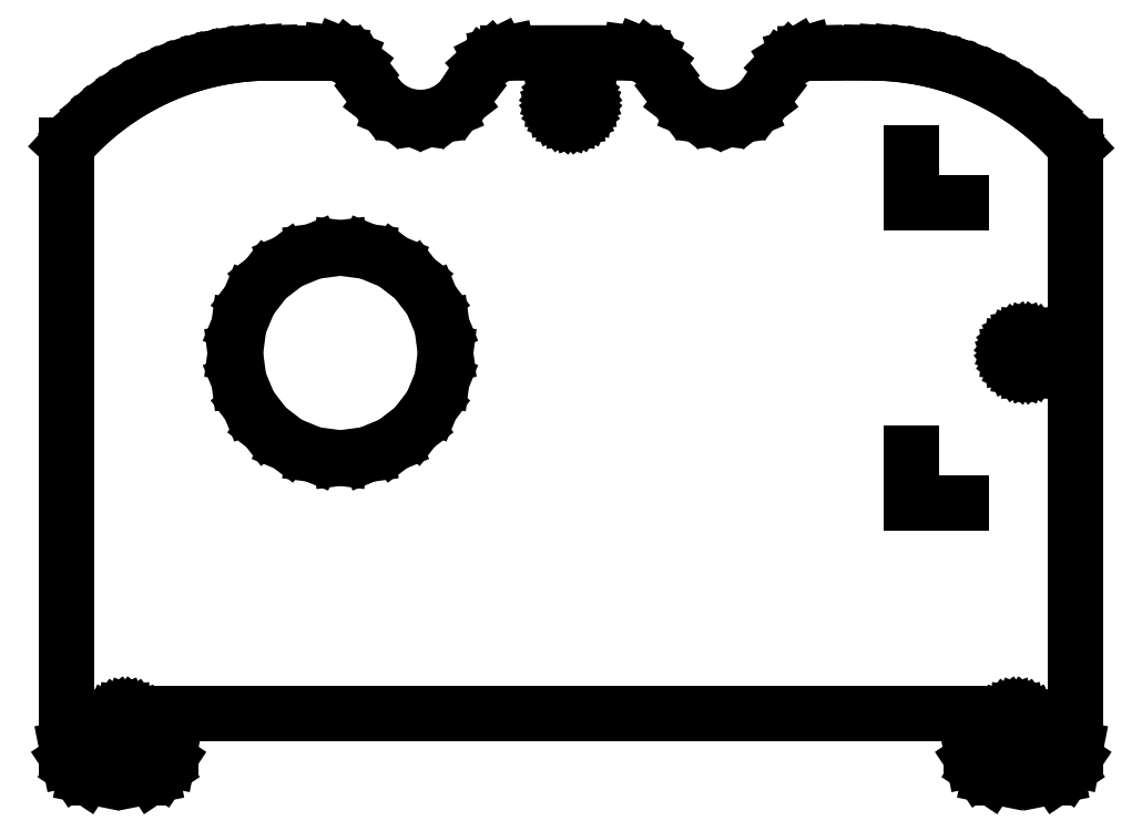
<metadata>
{"format":"dxf","ext":"dxf","renderer":"ezdxf+matplotlib","layout":"modelspace","background":"white","min_lineweight":24,"dpi":150}
</metadata>
<code>
0
SECTION
2
ENTITIES
0
LINE
8
0
10
-48.37
20
29.1
30
0
11
-49.4
21
28.1
31
0
0
LINE
8
0
10
-6.33
20
36.24
30
0
11
5.948
21
36.25
31
0
0
LINE
8
0
10
-49.49
20
-35.37
30
0
11
-50.14
21
-34.4
31
0
0
LINE
8
0
10
44.96
20
31.68
30
0
11
46.14
21
30.85
31
0
0
LINE
8
0
10
-47.37
20
-36.25
30
0
11
-43.06
21
-36.25
31
0
0
LINE
8
0
10
34.26
20
35.9
30
0
11
35.69
21
35.63
31
0
0
LINE
8
0
10
-43.06
20
-36.25
30
0
11
-41.91
21
-36.02
31
0
0
LINE
8
0
10
48.36
20
28.99
30
0
11
49.39
21
27.97
31
0
0
LINE
8
0
10
-47.28
20
30.04
30
0
11
-48.37
21
29.1
31
0
0
LINE
8
0
10
47.37
20
-36.25
30
0
11
48.52
21
-36.02
31
0
0
LINE
8
0
10
-33.2
20
3.532
30
0
11
-32.16
21
1
31
0
0
LINE
8
0
10
-48.52
20
-36.02
30
0
11
-49.49
21
-35.37
31
0
0
LINE
8
0
10
-45.62
20
-30.19
30
0
11
-45.86
21
-30.5
31
0
0
LINE
8
0
10
37.09
20
35.28
30
0
11
38.48
21
34.86
31
0
0
LINE
8
0
10
-40.29
20
-34.4
30
0
11
-40.06
21
-33.25
31
0
0
LINE
8
0
10
-50.14
20
-34.4
30
0
11
-50.37
21
-33.25
31
0
0
LINE
8
0
10
-32.93
20
36.1
30
0
11
-34.35
21
35.91
31
0
0
LINE
8
0
10
35.69
20
35.63
30
0
11
37.09
21
35.28
31
0
0
LINE
8
0
10
-45.31
20
-29.95
30
0
11
-45.62
21
-30.19
31
0
0
LINE
8
0
10
-49.4
20
28.1
30
0
11
-50.37
21
27.04
31
0
0
LINE
8
0
10
46.43
20
5.189
30
0
11
46.67
21
5.5
31
0
0
LINE
8
0
10
19.7
20
32.5
30
0
11
21.12
21
34.83
31
0
0
LINE
8
0
10
-43.76
20
32.52
30
0
11
-44.98
21
31.76
31
0
0
LINE
8
0
10
-30.06
20
36.25
30
0
11
-24.06
21
36.25
31
0
0
LINE
8
0
10
-40.94
20
-35.37
30
0
11
-40.29
21
-34.4
31
0
0
LINE
8
0
10
-30.06
20
36.25
30
0
11
-31.5
21
36.21
31
0
0
LINE
8
0
10
-41.91
20
-36.02
30
0
11
-40.94
21
-35.37
31
0
0
LINE
8
0
10
38.48
20
34.86
30
0
11
39.84
21
34.37
31
0
0
LINE
8
0
10
-44.56
20
-29.75
30
0
11
-44.95
21
-29.8
31
0
0
LINE
8
0
10
-37.16
20
35.3
30
0
11
-38.54
21
34.89
31
0
0
LINE
8
0
10
29.94
20
36.25
30
0
11
31.39
21
36.21
31
0
0
LINE
8
0
10
31.39
20
36.21
30
0
11
32.83
21
36.09
31
0
0
LINE
8
0
10
16.36
20
29.94
30
0
11
17.69
21
30.49
31
0
0
LINE
8
0
10
-47.37
20
-36.25
30
0
11
-48.52
21
-36.02
31
0
0
LINE
8
0
10
12.19
20
30.49
30
0
11
13.51
21
29.94
31
0
0
LINE
8
0
10
-22.31
20
35.78
30
0
11
-23.16
21
36.13
31
0
0
LINE
8
0
10
-21.59
20
35.22
30
0
11
-22.31
21
35.78
31
0
0
LINE
8
0
10
14.94
20
29.75
30
0
11
16.36
21
29.94
31
0
0
LINE
8
0
10
22.53
20
35.96
30
0
11
21.75
21
35.48
31
0
0
LINE
8
0
10
18.83
20
31.36
30
0
11
19.7
21
32.5
31
0
0
LINE
8
0
10
45.76
20
7.699
30
0
11
45.37
21
7.75
31
0
0
LINE
8
0
10
-38.54
20
34.89
30
0
11
-39.89
21
34.4
31
0
0
LINE
8
0
10
-8.719
20
35.03
30
0
11
-9.219
21
34.26
31
0
0
LINE
8
0
10
-7.224
20
36.05
30
0
11
-8.039
21
35.64
31
0
0
LINE
8
0
10
43.74
20
32.46
30
0
11
44.96
21
31.68
31
0
0
LINE
8
0
10
50.37
20
-33.25
30
0
11
50.37
21
26.9
31
0
0
LINE
8
0
10
42.99
20
-30.86
30
0
11
42.94
21
-31.25
31
0
0
LINE
8
0
10
46.12
20
7.549
30
0
11
45.76
21
7.699
31
0
0
LINE
8
0
10
23.41
20
36.21
30
0
11
22.53
21
35.96
31
0
0
LINE
8
0
10
-6.33
20
36.24
30
0
11
-7.224
21
36.05
31
0
0
LINE
8
0
10
45.76
20
4.801
30
0
11
46.12
21
4.951
31
0
0
LINE
8
0
10
44.44
20
-32.75
30
0
11
44.83
21
-32.7
31
0
0
LINE
8
0
10
45.74
20
-32
30
0
11
45.89
21
-31.64
31
0
0
LINE
8
0
10
21.75
20
35.48
30
0
11
21.12
21
34.83
31
0
0
LINE
8
0
10
32.83
20
36.09
30
0
11
34.26
21
35.9
31
0
0
LINE
8
0
10
39.84
20
34.37
30
0
11
41.17
21
33.8
31
0
0
LINE
8
0
10
-42.5
20
33.21
30
0
11
-43.76
21
32.52
31
0
0
LINE
8
0
10
-39.89
20
34.4
30
0
11
-41.21
21
33.84
31
0
0
LINE
8
0
10
43.87
20
6.25
30
0
11
43.92
21
5.862
31
0
0
LINE
8
0
10
-34.35
20
35.91
30
0
11
-35.77
21
35.64
31
0
0
LINE
8
0
10
-41.21
20
33.84
30
0
11
-42.5
21
33.21
31
0
0
LINE
8
0
10
43.38
20
-30.19
30
0
11
43.14
21
-30.5
31
0
0
LINE
8
0
10
42.99
20
-31.64
30
0
11
43.14
21
-32
31
0
0
LINE
8
0
10
24.33
20
36.23
30
0
11
23.41
21
36.21
31
0
0
LINE
8
0
10
49.39
20
27.97
30
0
11
50.37
21
26.9
31
0
0
LINE
8
0
10
43.69
20
-32.55
30
0
11
44.05
21
-32.7
31
0
0
LINE
8
0
10
43.92
20
5.862
30
0
11
44.07
21
5.5
31
0
0
LINE
8
0
10
47.28
20
29.95
30
0
11
48.36
21
28.99
31
0
0
LINE
8
0
10
46.14
20
30.85
30
0
11
47.28
21
29.95
31
0
0
LINE
8
0
10
-46.15
20
30.93
30
0
11
-47.28
21
30.04
31
0
0
LINE
8
0
10
-23.16
20
36.13
30
0
11
-24.06
21
36.25
31
0
0
LINE
8
0
10
49.49
20
-35.37
30
0
11
50.14
21
-34.4
31
0
0
LINE
8
0
10
29.94
20
36.25
30
0
11
24.33
21
36.23
31
0
0
LINE
8
0
10
46.67
20
7
30
0
11
46.43
21
7.311
31
0
0
LINE
8
0
10
45.89
20
-31.64
30
0
11
45.94
21
-31.25
31
0
0
LINE
8
0
10
46.12
20
4.951
30
0
11
46.43
21
5.189
31
0
0
LINE
8
0
10
44.31
20
5.189
30
0
11
44.62
21
4.951
31
0
0
LINE
8
0
10
44.62
20
7.549
30
0
11
44.31
21
7.311
31
0
0
LINE
8
0
10
42.47
20
33.16
30
0
11
43.74
21
32.46
31
0
0
LINE
8
0
10
46.87
20
6.25
30
0
11
46.82
21
6.638
31
0
0
LINE
8
0
10
44.07
20
7
30
0
11
43.92
21
6.638
31
0
0
LINE
8
0
10
44.98
20
4.801
30
0
11
45.37
21
4.75
31
0
0
LINE
8
0
10
-19.83
20
32.5
30
0
11
-21.03
21
34.5
31
0
0
LINE
8
0
10
45.37
20
7.75
30
0
11
44.98
21
7.699
31
0
0
LINE
8
0
10
11.05
20
31.36
30
0
11
12.19
21
30.49
31
0
0
LINE
8
0
10
43.92
20
6.638
30
0
11
43.87
21
6.25
31
0
0
LINE
8
0
10
45.19
20
-32.55
30
0
11
45.5
21
-32.31
31
0
0
LINE
8
0
10
-35.77
20
35.64
30
0
11
-37.16
21
35.3
31
0
0
LINE
8
0
10
-21.03
20
34.5
30
0
11
-21.59
21
35.22
31
0
0
LINE
8
0
10
46.82
20
6.638
30
0
11
46.67
21
7
31
0
0
LINE
8
0
10
46.43
20
7.311
30
0
11
46.12
21
7.549
31
0
0
LINE
8
0
10
43.14
20
-30.5
30
0
11
42.99
21
-30.86
31
0
0
LINE
8
0
10
44.31
20
7.311
30
0
11
44.07
21
7
31
0
0
LINE
8
0
10
46.82
20
5.862
30
0
11
46.87
21
6.25
31
0
0
LINE
8
0
10
50.14
20
-34.4
30
0
11
50.37
21
-33.25
31
0
0
LINE
8
0
10
41.17
20
33.8
30
0
11
42.47
21
33.16
31
0
0
LINE
8
0
10
10.17
20
32.5
30
0
11
11.05
21
31.36
31
0
0
LINE
8
0
10
17.69
20
30.49
30
0
11
18.83
21
31.36
31
0
0
LINE
8
0
10
48.52
20
-36.02
30
0
11
49.49
21
-35.37
31
0
0
LINE
8
0
10
-44.98
20
31.76
30
0
11
-46.15
21
30.93
31
0
0
LINE
8
0
10
46.67
20
5.5
30
0
11
46.82
21
5.862
31
0
0
LINE
8
0
10
13.51
20
29.94
30
0
11
14.94
21
29.75
31
0
0
LINE
8
0
10
-31.5
20
36.21
30
0
11
-32.93
21
36.1
31
0
0
LINE
8
0
10
-8.039
20
35.64
30
0
11
-8.719
21
35.03
31
0
0
LINE
8
0
10
43.14
20
-32
30
0
11
43.38
21
-32.31
31
0
0
LINE
8
0
10
-44.17
20
-32.7
30
0
11
-43.81
21
-32.55
31
0
0
LINE
8
0
10
-46.01
20
-31.64
30
0
11
-45.86
21
-32
31
0
0
LINE
8
0
10
45.5
20
-32.31
30
0
11
45.74
21
-32
31
0
0
LINE
8
0
10
-19.83
20
32.5
30
0
11
-18.95
21
31.36
31
0
0
LINE
8
0
10
-12.31
20
30.49
30
0
11
-11.17
21
31.36
31
0
0
LINE
8
0
10
-43.11
20
-30.86
30
0
11
-43.26
21
-30.5
31
0
0
LINE
8
0
10
-33.56
20
6.25
30
0
11
-33.2
21
3.532
31
0
0
LINE
8
0
10
-43.06
20
-31.25
30
0
11
-43.11
21
-30.86
31
0
0
LINE
8
0
10
-15.06
20
29.75
30
0
11
-13.64
21
29.94
31
0
0
LINE
8
0
10
-17.81
20
30.49
30
0
11
-16.49
21
29.94
31
0
0
LINE
8
0
10
8.42
20
35.22
30
0
11
7.697
21
35.78
31
0
0
LINE
8
0
10
-44.17
20
-29.8
30
0
11
-44.56
21
-29.75
31
0
0
LINE
8
0
10
42.94
20
-36.25
30
0
11
47.37
21
-36.25
31
0
0
LINE
8
0
10
-33.2
20
8.968
30
0
11
-33.56
21
6.25
31
0
0
LINE
8
0
10
-45.62
20
-32.31
30
0
11
-45.31
21
-32.55
31
0
0
LINE
8
0
10
-16.49
20
29.94
30
0
11
-15.06
21
29.75
31
0
0
LINE
8
0
10
-44.95
20
-32.7
30
0
11
-44.56
21
-32.75
31
0
0
LINE
8
0
10
-46.01
20
-30.86
30
0
11
-46.06
21
-31.25
31
0
0
LINE
8
0
10
44.62
20
4.951
30
0
11
44.98
21
4.801
31
0
0
LINE
8
0
10
-43.11
20
-31.64
30
0
11
-43.06
21
-31.25
31
0
0
LINE
8
0
10
43.38
20
-32.31
30
0
11
43.69
21
-32.55
31
0
0
LINE
8
0
10
45.74
20
-30.5
30
0
11
45.5
21
-30.19
31
0
0
LINE
8
0
10
44.44
20
-29.75
30
0
11
44.05
21
-29.8
31
0
0
LINE
8
0
10
-43.81
20
-32.55
30
0
11
-43.5
21
-32.31
31
0
0
LINE
8
0
10
44.98
20
7.699
30
0
11
44.62
21
7.549
31
0
0
LINE
8
0
10
-13.64
20
29.94
30
0
11
-12.31
21
30.49
31
0
0
LINE
8
0
10
-44.56
20
-32.75
30
0
11
-44.17
21
-32.7
31
0
0
LINE
8
0
10
-0.4509
20
32.7
30
0
11
-0.8127
21
32.55
31
0
0
LINE
8
0
10
45.5
20
-30.19
30
0
11
45.19
21
-29.95
31
0
0
LINE
8
0
10
7.697
20
35.78
30
0
11
6.854
21
36.13
31
0
0
LINE
8
0
10
40.82
20
-35.37
30
0
11
40.17
21
-34.4
31
0
0
LINE
8
0
10
43.69
20
-29.95
30
0
11
43.38
21
-30.19
31
0
0
LINE
8
0
10
45.37
20
4.75
30
0
11
45.76
21
4.801
31
0
0
LINE
8
0
10
40.17
20
-34.4
30
0
11
39.94
21
-33.25
31
0
0
LINE
8
0
10
6.854
20
36.13
30
0
11
5.948
21
36.25
31
0
0
LINE
8
0
10
44.83
20
-29.8
30
0
11
44.44
21
-29.75
31
0
0
LINE
8
0
10
-43.5
20
-30.19
30
0
11
-43.81
21
-29.95
31
0
0
LINE
8
0
10
-1.123
20
32.31
30
0
11
-1.362
21
32
31
0
0
LINE
8
0
10
-18.95
20
31.36
30
0
11
-17.81
21
30.49
31
0
0
LINE
8
0
10
45.94
20
-31.25
30
0
11
45.89
21
-30.86
31
0
0
LINE
8
0
10
-45.86
20
-32
30
0
11
-45.62
21
-32.31
31
0
0
LINE
8
0
10
-43.26
20
-30.5
30
0
11
-43.5
21
-30.19
31
0
0
LINE
8
0
10
-1.362
20
32
30
0
11
-1.512
21
31.64
31
0
0
LINE
8
0
10
-43.81
20
-29.95
30
0
11
-44.17
21
-29.8
31
0
0
LINE
8
0
10
41.79
20
-36.02
30
0
11
40.82
21
-35.37
31
0
0
LINE
8
0
10
44.05
20
-32.7
30
0
11
44.44
21
-32.75
31
0
0
LINE
8
0
10
-43.26
20
-32
30
0
11
-43.11
21
-31.64
31
0
0
LINE
8
0
10
44.83
20
-32.7
30
0
11
45.19
21
-32.55
31
0
0
LINE
8
0
10
-45.31
20
-32.55
30
0
11
-44.95
21
-32.7
31
0
0
LINE
8
0
10
44.07
20
5.5
30
0
11
44.31
21
5.189
31
0
0
LINE
8
0
10
-11.17
20
31.36
30
0
11
-10.3
21
32.5
31
0
0
LINE
8
0
10
-10.3
20
32.5
30
0
11
-9.219
21
34.26
31
0
0
LINE
8
0
10
-43.5
20
-32.31
30
0
11
-43.26
21
-32
31
0
0
LINE
8
0
10
-46.06
20
-31.25
30
0
11
-46.01
21
-31.64
31
0
0
LINE
8
0
10
42.94
20
-36.25
30
0
11
41.79
21
-36.02
31
0
0
LINE
8
0
10
42.94
20
-31.25
30
0
11
42.99
21
-31.64
31
0
0
LINE
8
0
10
-40.06
20
-33.25
30
0
11
-40.06
21
-29.75
31
0
0
LINE
8
0
10
1.437
20
31.25
30
0
11
1.386
21
31.64
31
0
0
LINE
8
0
10
-0.4509
20
29.8
30
0
11
-0.06269
21
29.75
31
0
0
LINE
8
0
10
1.386
20
31.64
30
0
11
1.236
21
32
31
0
0
LINE
8
0
10
-32.16
20
1
30
0
11
-30.49
21
-1.175
31
0
0
LINE
8
0
10
-28.31
20
-2.843
30
0
11
-25.78
21
-3.892
31
0
0
LINE
8
0
10
-25.78
20
-3.892
30
0
11
-23.06
21
-4.25
31
0
0
LINE
8
0
10
-23.06
20
16.75
30
0
11
-25.78
21
16.39
31
0
0
LINE
8
0
10
-25.78
20
16.39
30
0
11
-28.31
21
15.34
31
0
0
LINE
8
0
10
1.236
20
30.5
30
0
11
1.386
21
30.86
31
0
0
LINE
8
0
10
-28.31
20
15.34
30
0
11
-30.49
21
13.67
31
0
0
LINE
8
0
10
-15.64
20
-1.175
30
0
11
-13.97
21
1
31
0
0
LINE
8
0
10
0.998
20
32.31
30
0
11
0.6873
21
32.55
31
0
0
LINE
8
0
10
-20.35
20
-3.892
30
0
11
-17.81
21
-2.843
31
0
0
LINE
8
0
10
-30.49
20
13.67
30
0
11
-32.16
21
11.5
31
0
0
LINE
8
0
10
0.998
20
30.19
30
0
11
1.236
21
30.5
31
0
0
LINE
8
0
10
-15.64
20
13.67
30
0
11
-17.81
21
15.34
31
0
0
LINE
8
0
10
-1.512
20
30.86
30
0
11
-1.362
21
30.5
31
0
0
LINE
8
0
10
-30.49
20
-1.175
30
0
11
-28.31
21
-2.843
31
0
0
LINE
8
0
10
10.17
20
32.5
30
0
11
8.974
21
34.49
31
0
0
LINE
8
0
10
-12.56
20
6.25
30
0
11
-12.92
21
8.968
31
0
0
LINE
8
0
10
-13.97
20
11.5
30
0
11
-15.64
21
13.67
31
0
0
LINE
8
0
10
-20.35
20
16.39
30
0
11
-23.06
21
16.75
31
0
0
LINE
8
0
10
-32.16
20
11.5
30
0
11
-33.2
21
8.968
31
0
0
LINE
8
0
10
-1.512
20
31.64
30
0
11
-1.563
21
31.25
31
0
0
LINE
8
0
10
1.236
20
32
30
0
11
0.998
21
32.31
31
0
0
LINE
8
0
10
0.3255
20
32.7
30
0
11
-0.06269
21
32.75
31
0
0
LINE
8
0
10
-12.92
20
3.532
30
0
11
-12.56
21
6.25
31
0
0
LINE
8
0
10
39.94
20
-29.75
30
0
11
39.94
21
-33.25
31
0
0
LINE
8
0
10
8.974
20
34.49
30
0
11
8.42
21
35.22
31
0
0
LINE
8
0
10
44.05
20
-29.8
30
0
11
43.69
21
-29.95
31
0
0
LINE
8
0
10
-0.8127
20
32.55
30
0
11
-1.123
21
32.31
31
0
0
LINE
8
0
10
-1.563
20
31.25
30
0
11
-1.512
21
30.86
31
0
0
LINE
8
0
10
-1.362
20
30.5
30
0
11
-1.123
21
30.19
31
0
0
LINE
8
0
10
-1.123
20
30.19
30
0
11
-0.8127
21
29.95
31
0
0
LINE
8
0
10
-0.8127
20
29.95
30
0
11
-0.4509
21
29.8
31
0
0
LINE
8
0
10
-0.06269
20
29.75
30
0
11
0.3255
21
29.8
31
0
0
LINE
8
0
10
0.3255
20
29.8
30
0
11
0.6873
21
29.95
31
0
0
LINE
8
0
10
0.6873
20
29.95
30
0
11
0.998
21
30.19
31
0
0
LINE
8
0
10
1.386
20
30.86
30
0
11
1.437
21
31.25
31
0
0
LINE
8
0
10
0.6873
20
32.55
30
0
11
0.3255
21
32.7
31
0
0
LINE
8
0
10
-0.06269
20
32.75
30
0
11
-0.4509
21
32.7
31
0
0
LINE
8
0
10
-23.06
20
-4.25
30
0
11
-20.35
21
-3.892
31
0
0
LINE
8
0
10
-17.81
20
-2.843
30
0
11
-15.64
21
-1.175
31
0
0
LINE
8
0
10
-13.97
20
1
30
0
11
-12.92
21
3.532
31
0
0
LINE
8
0
10
-12.92
20
8.968
30
0
11
-13.97
21
11.5
31
0
0
LINE
8
0
10
-17.81
20
15.34
30
0
11
-20.35
21
16.39
31
0
0
LINE
8
0
10
-45.86
20
-30.5
30
0
11
-46.01
21
-30.86
31
0
0
LINE
8
0
10
-40.06
20
-29.75
30
0
11
39.94
21
-29.75
31
0
0
LINE
8
0
10
-50.37
20
-33.25
30
0
11
-50.37
21
27.04
31
0
0
LINE
8
0
10
44.83
20
-29.8
30
0
11
45.19
21
-29.95
31
0
0
LINE
8
0
10
-45.31
20
-29.95
30
0
11
-44.95
21
-29.8
31
0
0
LINE
8
0
10
45.74
20
-30.5
30
0
11
45.89
21
-30.86
31
0
0
LINE
8
0
10
33.94
20
21.25
30
0
11
38.94
21
21.25
31
0
0
LINE
8
0
10
33.94
20
21.25
30
0
11
33.94
21
26.25
31
0
0
LINE
8
0
10
33.94
20
-8.75
30
0
11
38.94
21
-8.75
31
0
0
LINE
8
0
10
33.94
20
-8.75
30
0
11
33.94
21
-3.75
31
0
0
ENDSEC
0
EOF

</code>
